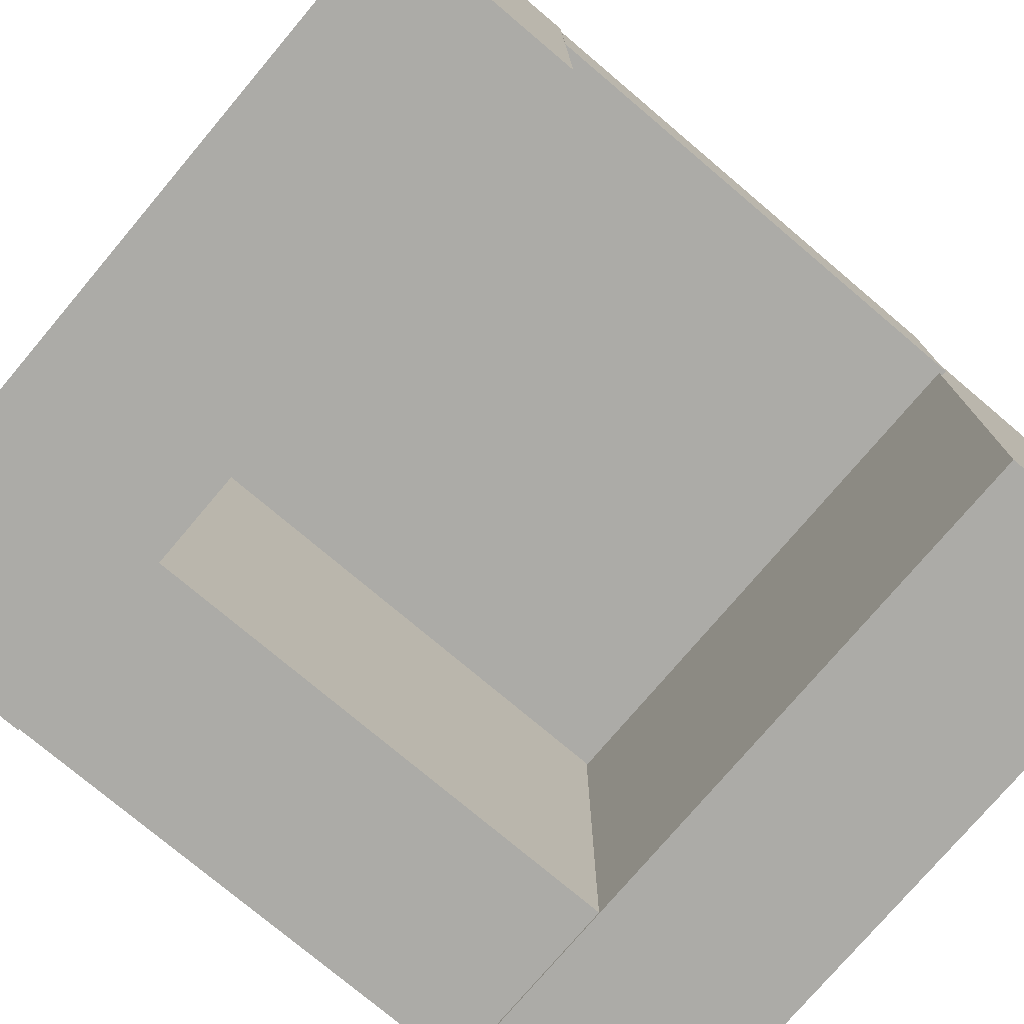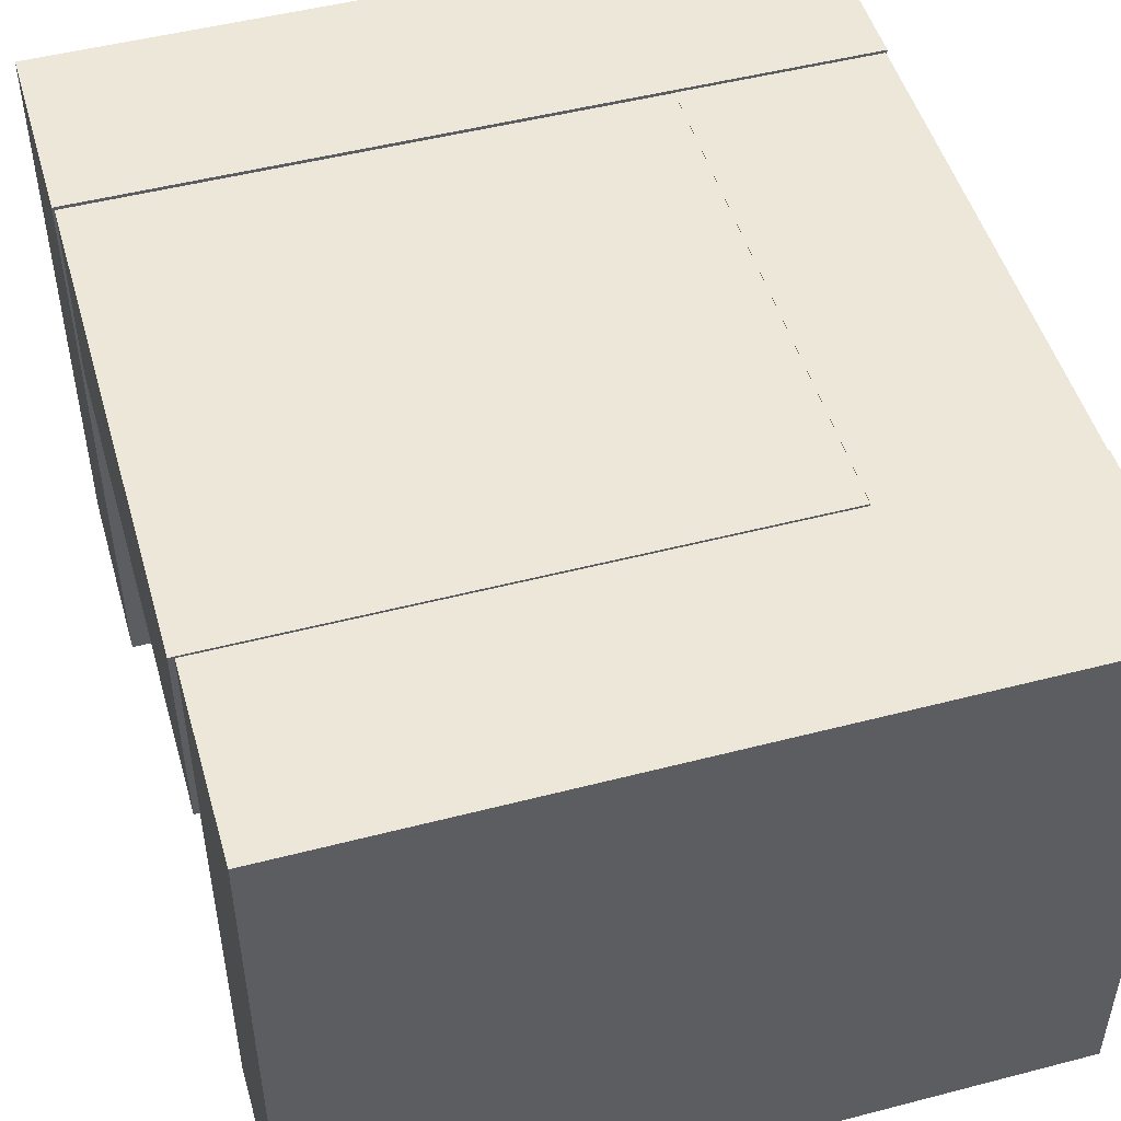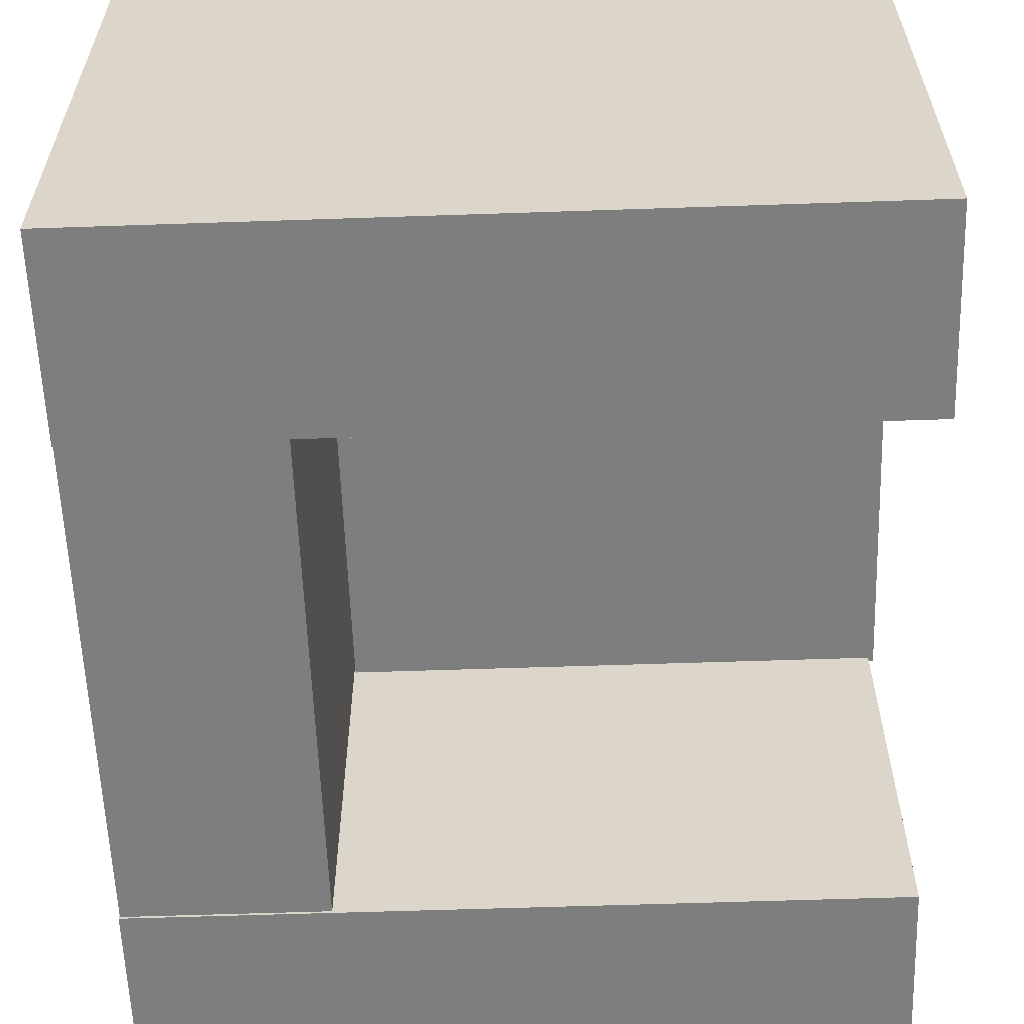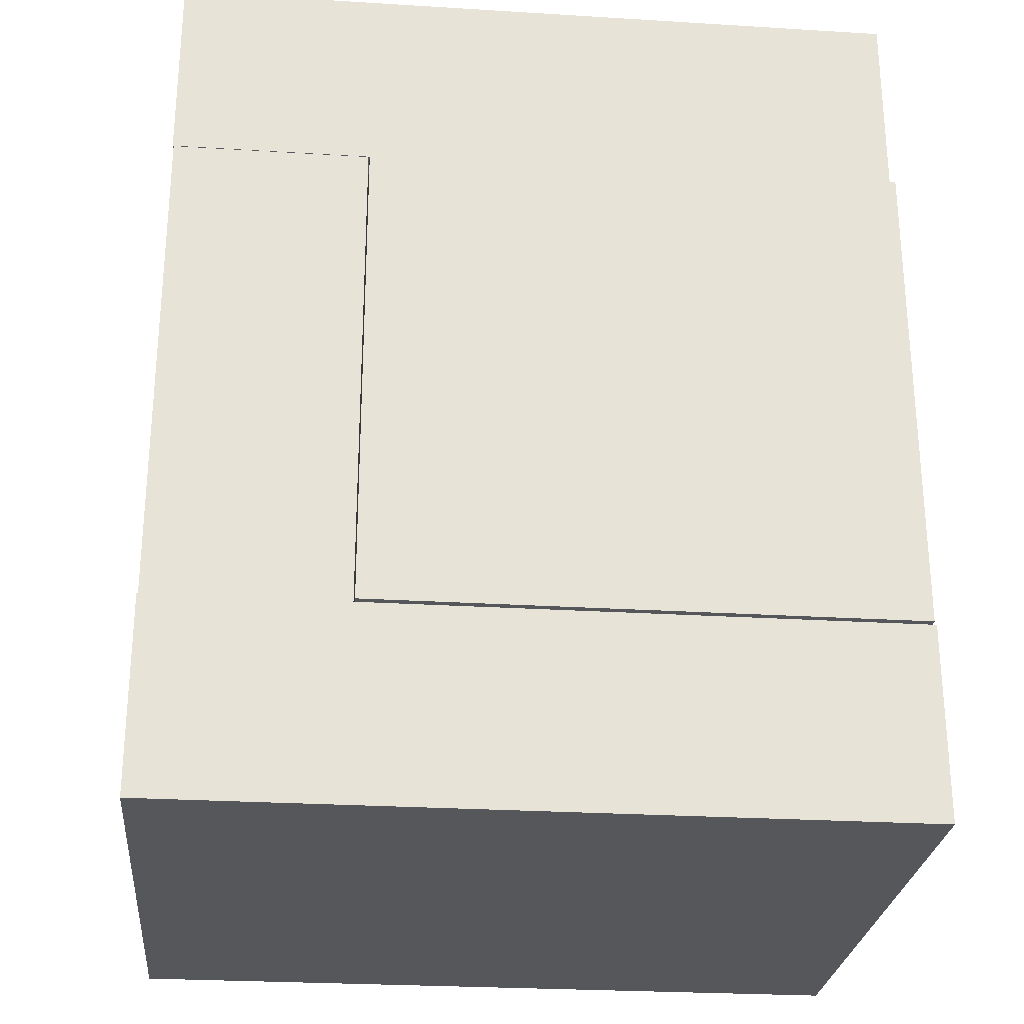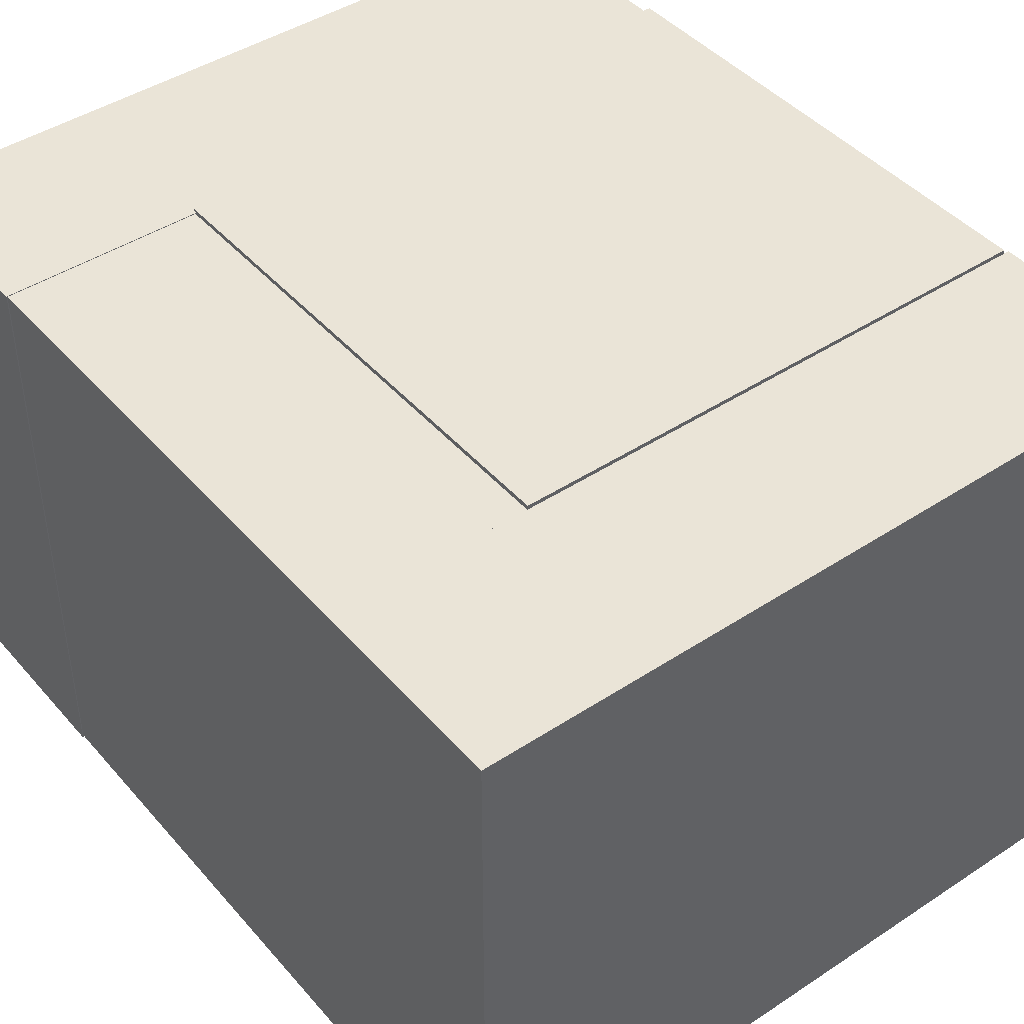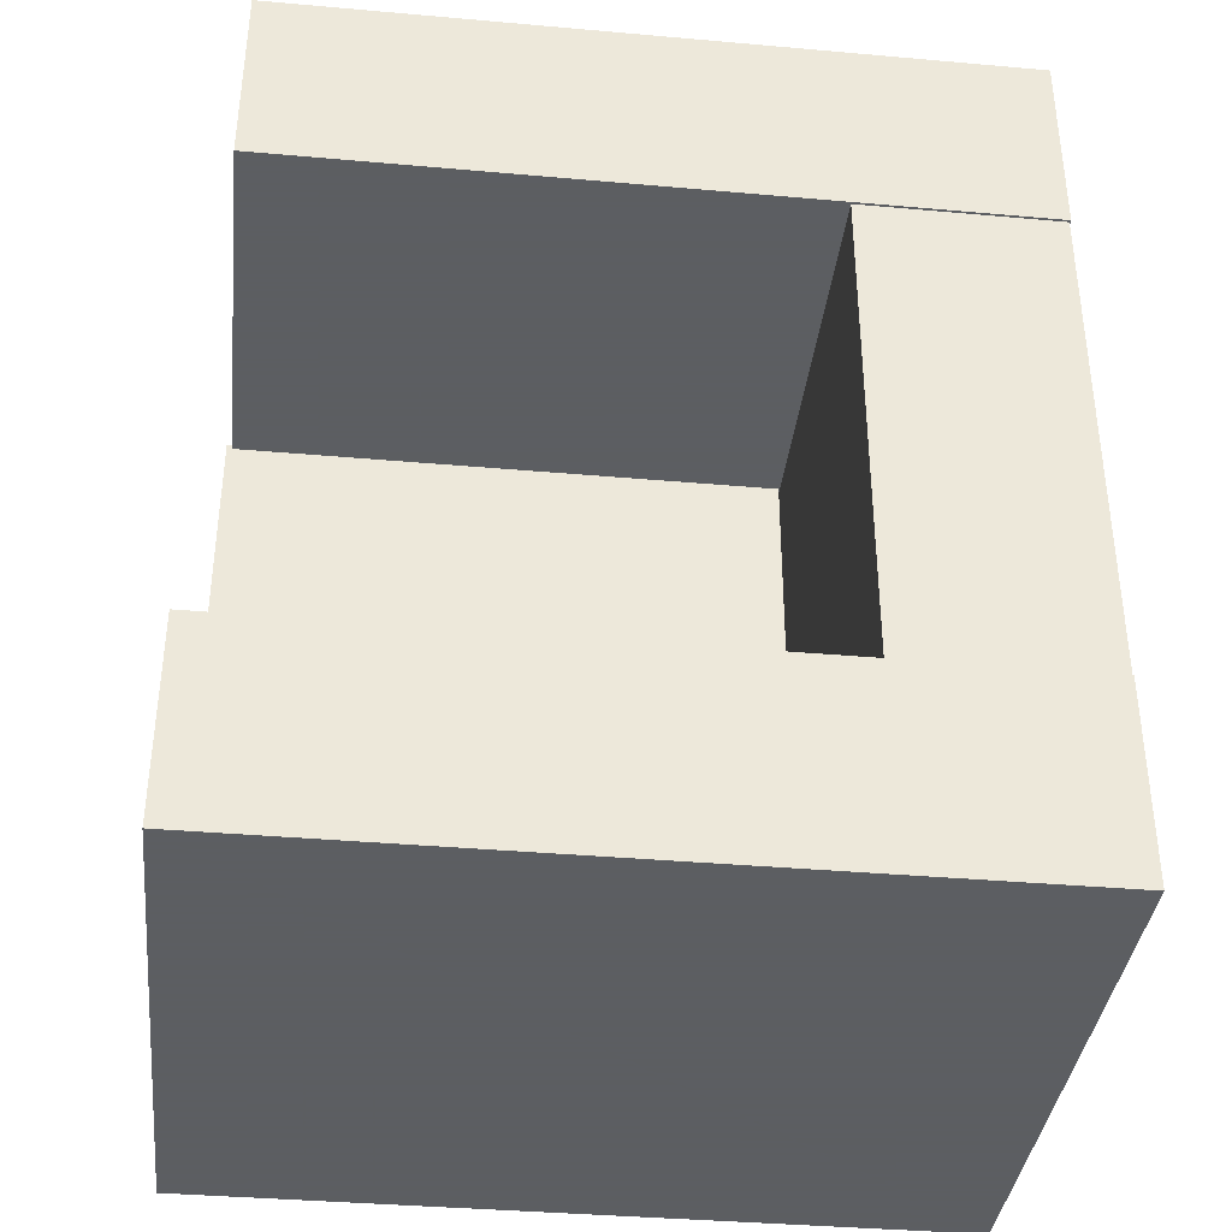
<metadata>
{"format":"obj","ext":"obj","renderer":"f3d","projection":"perspective","resolution":1024,"background":"white","views":[{"elev":-76.2,"azim":-130.2,"up":"+Y"},{"elev":49.6,"azim":-16.0,"up":"+Y"},{"elev":-59.5,"azim":-178.0,"up":"+Y"},{"elev":-26.7,"azim":174.5,"up":"+Z"},{"elev":43.9,"azim":142.3,"up":"+Y"},{"elev":-37.4,"azim":-6.5,"up":"+Z"}]}
</metadata>
<code>
o Cube
v 3.029 -1 -4.717
v 3.029 -1 -2.717
v -4.552 -1 -2.717
v -4.552 -1 -4.717
v 3.029 5 -4.717
v 3.029 5 -2.717
v -4.552 5 -2.717
v -4.552 5 -4.717
v 1.017 -0.9983 2.358
v 1.017 -0.9983 -2.73
v 3.017 -0.9983 -2.73
v 3.017 -0.9983 2.358
v 1.017 4.97 2.358
v 1.017 4.97 -2.73
v 3.017 4.97 -2.73
v 3.017 4.97 2.358
v -4.479 -1.023 4.348
v -4.479 -1.023 2.348
v 3.027 -1.023 2.348
v 3.027 -1.023 4.348
v -4.479 4.977 4.348
v -4.479 4.977 2.348
v 3.027 4.977 2.348
v 3.027 4.977 4.348
v -4.534 2.998 2.387
v -4.534 2.998 -2.681
v 1.004 2.998 -2.681
v 1.004 2.998 2.387
v -4.534 4.998 2.387
v -4.534 4.998 -2.681
v 1.004 4.998 -2.681
v 1.004 4.998 2.387
f 1 2 3 4
f 5 8 7 6
f 1 5 6 2
f 2 6 7 3
f 3 7 8 4
f 5 1 4 8
f 13 14 10 9
f 14 15 11 10
f 15 16 12 11
f 16 13 9 12
f 9 10 11 12
f 16 15 14 13
f 21 22 18 17
f 22 23 19 18
f 23 24 20 19
f 24 21 17 20
f 17 18 19 20
f 24 23 22 21
f 29 30 26 25
f 30 31 27 26
f 31 32 28 27
f 32 29 25 28
f 25 26 27 28
f 32 31 30 29

</code>
